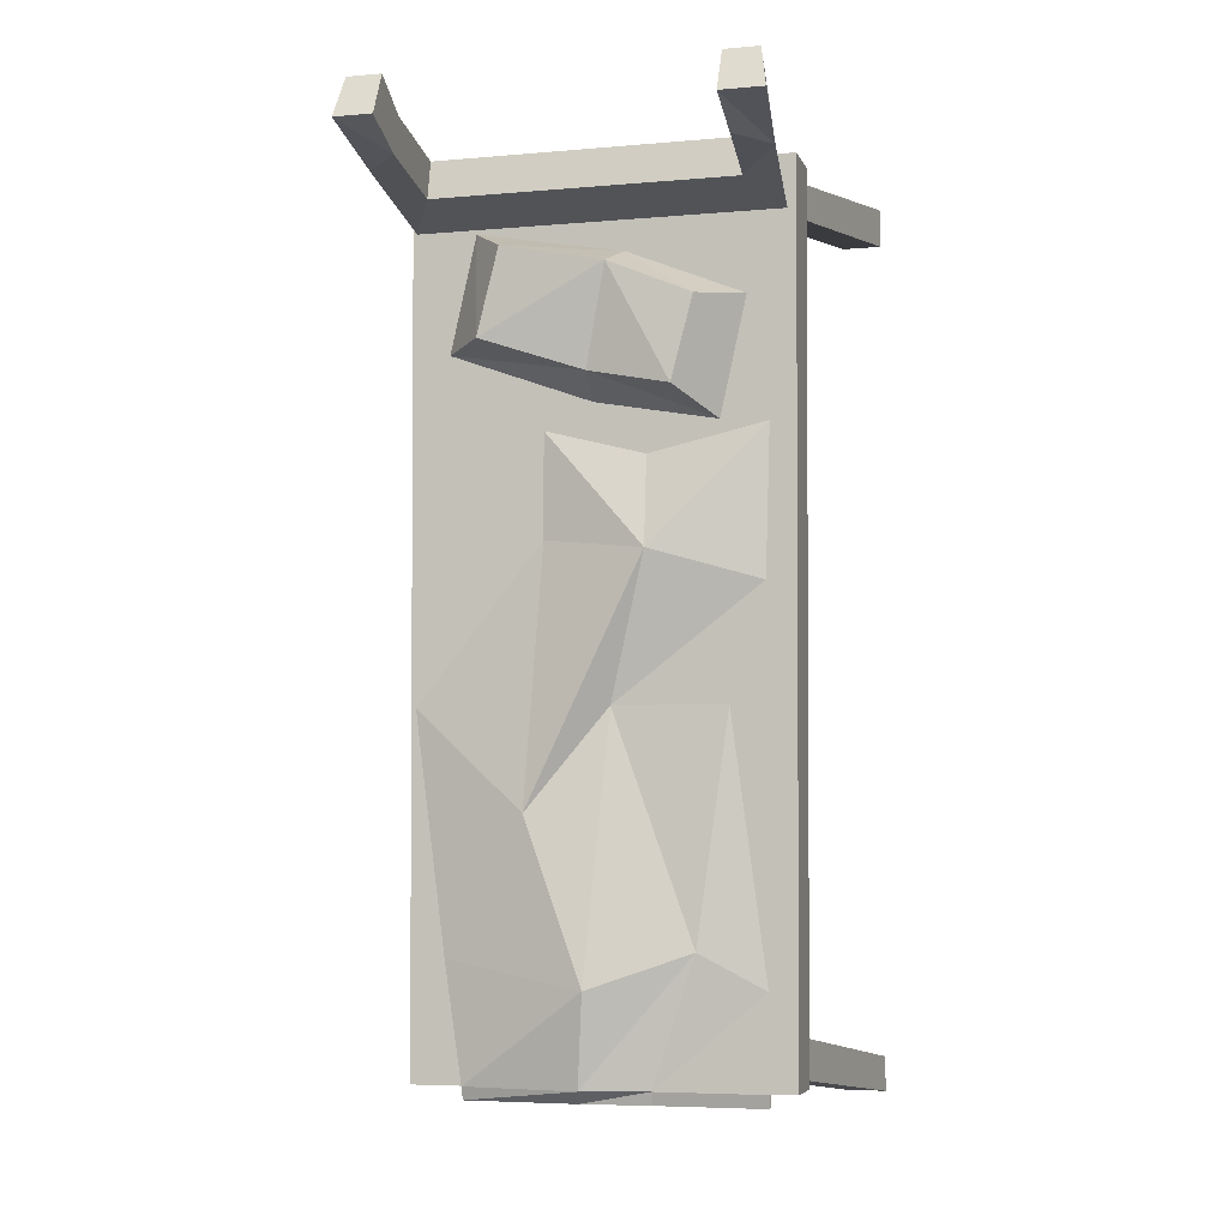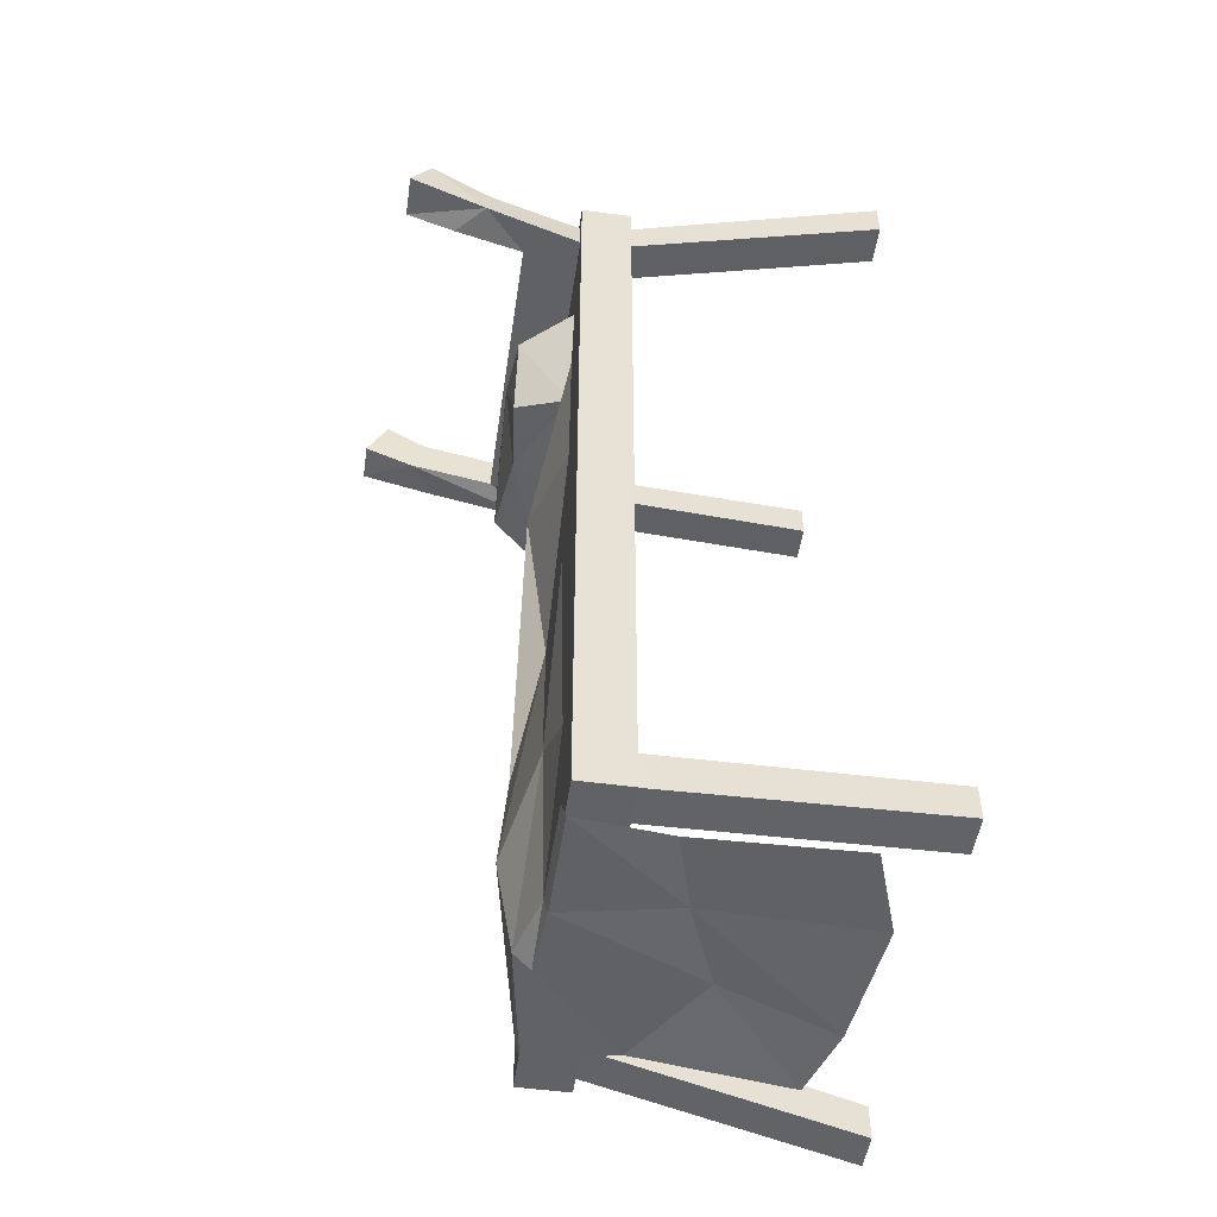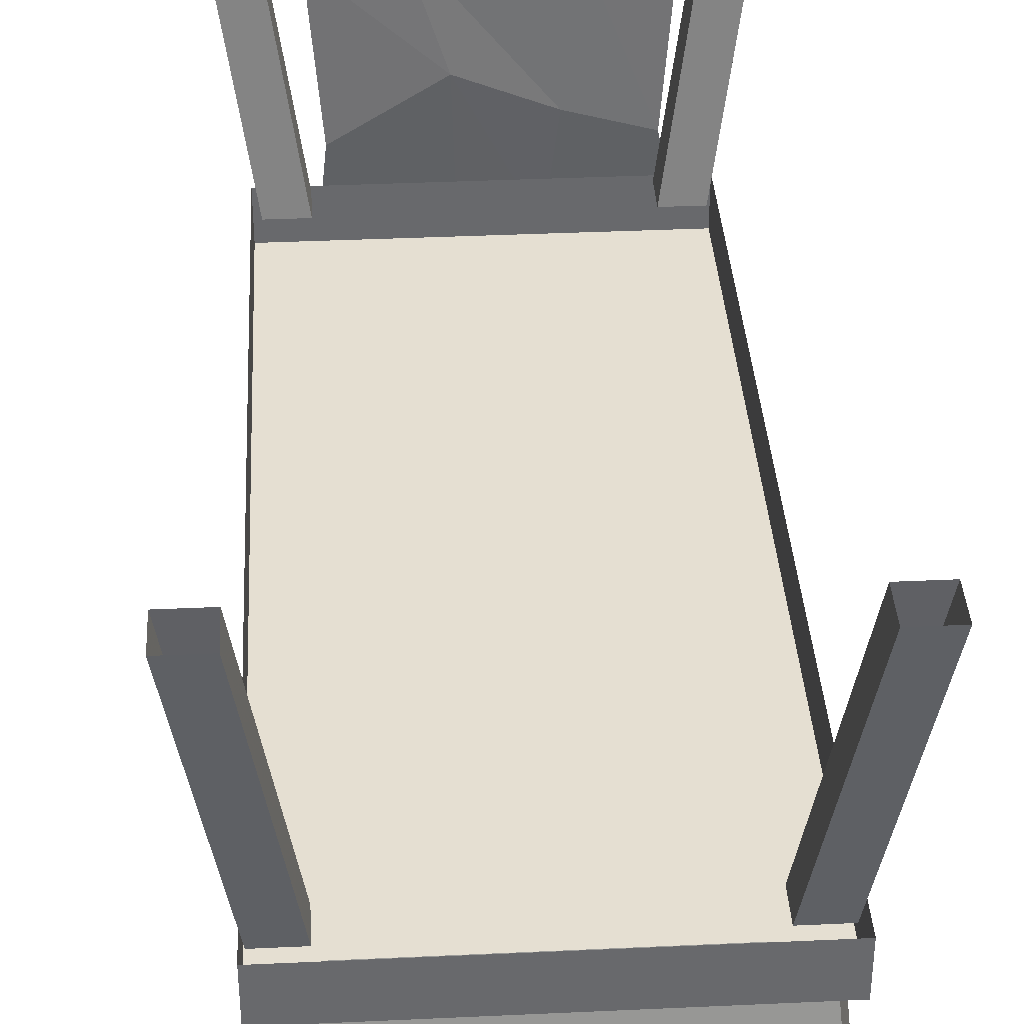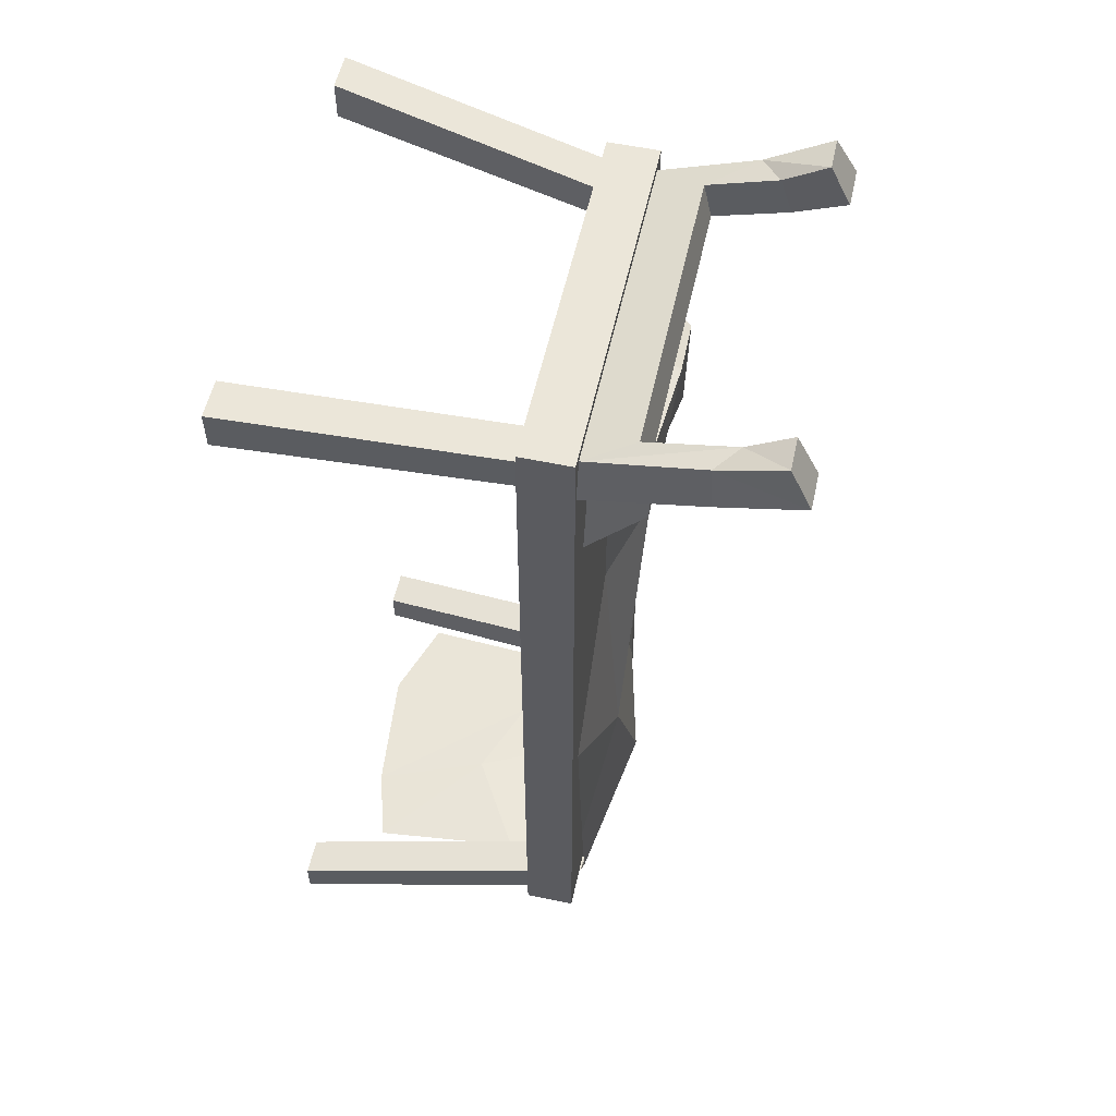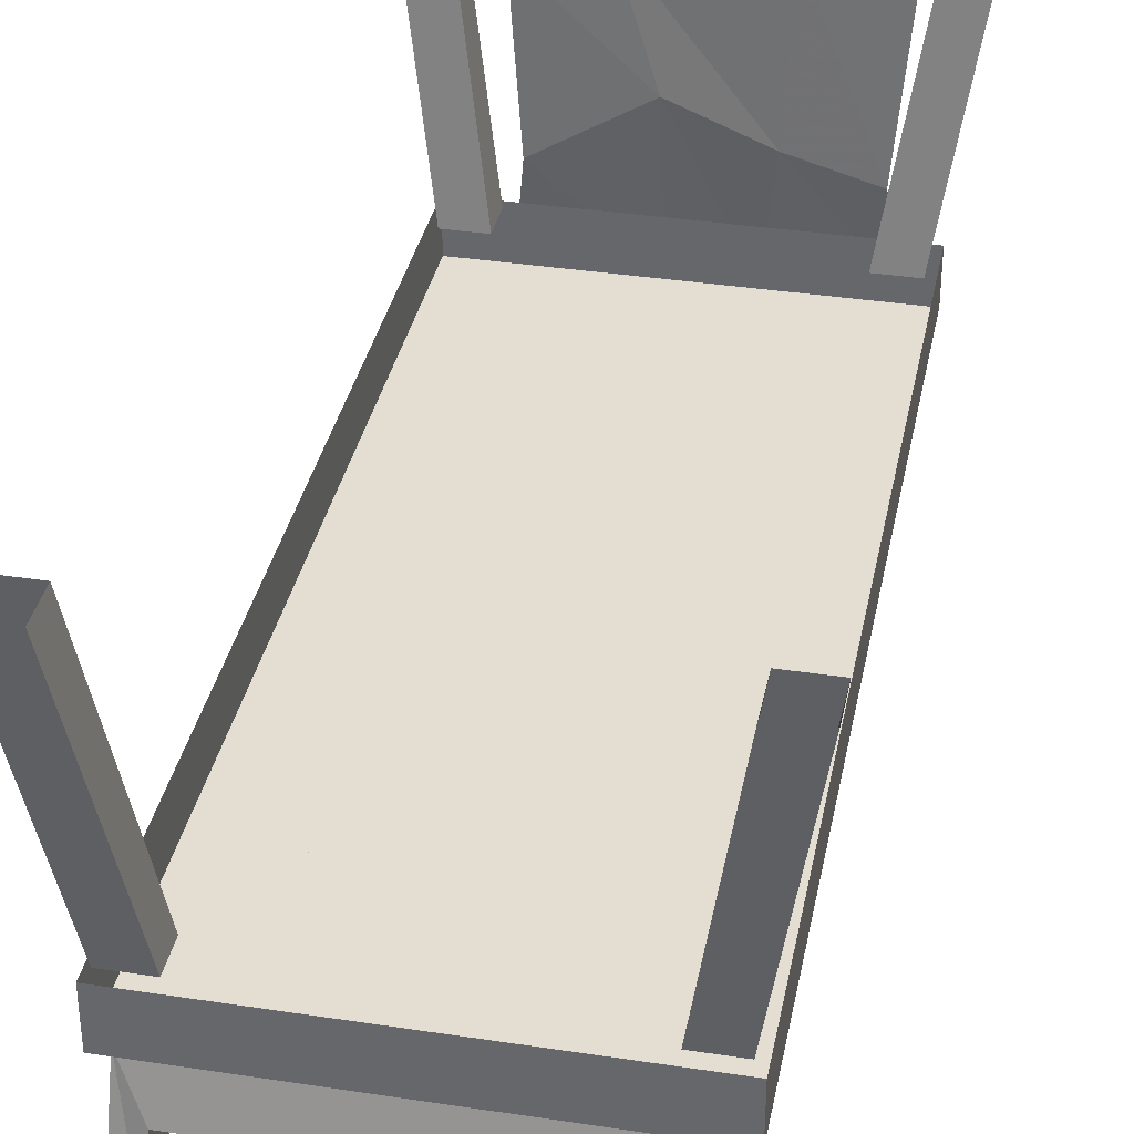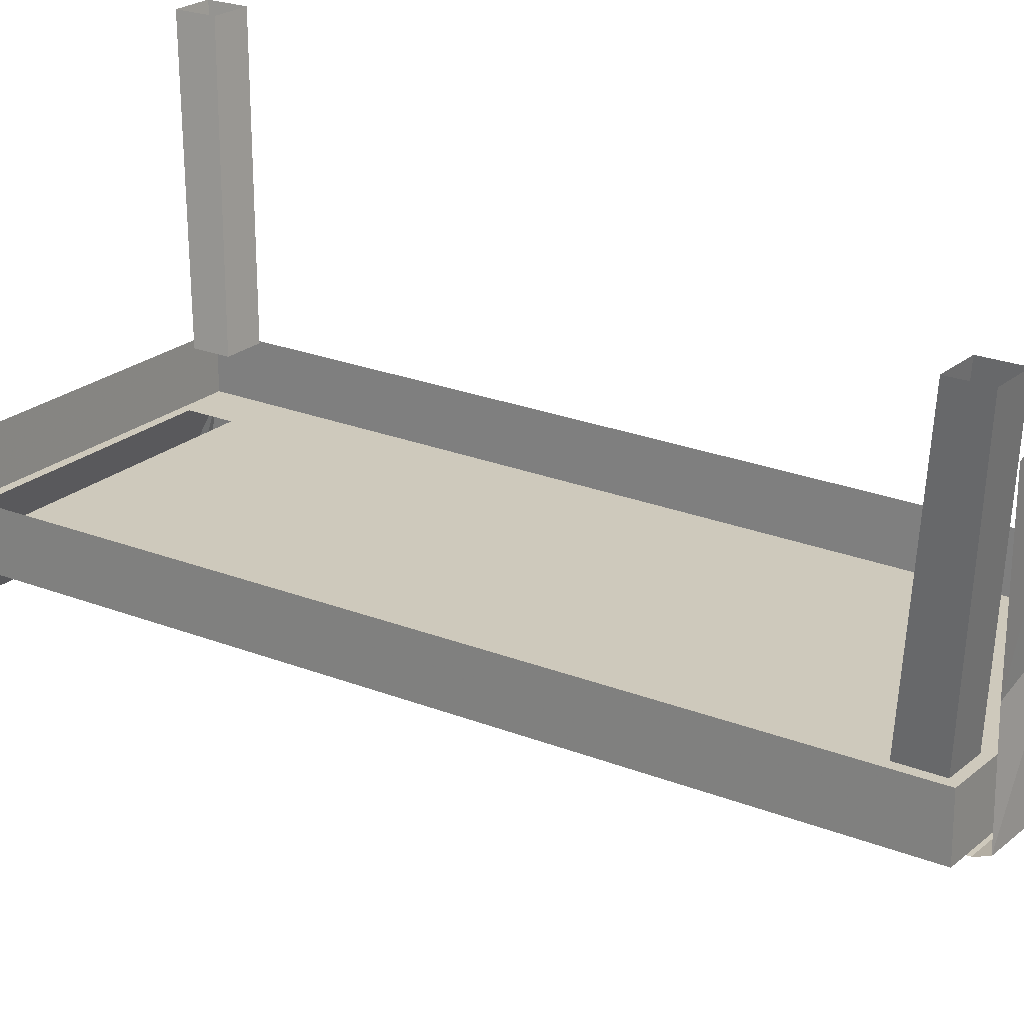
<metadata>
{"format":"obj","ext":"obj","renderer":"f3d","projection":"perspective","resolution":1024,"background":"white","views":[{"elev":-5.7,"azim":15.2,"up":"+Z"},{"elev":-50.7,"azim":81.6,"up":"+Z"},{"elev":37.5,"azim":-3.4,"up":"+Y"},{"elev":55.8,"azim":-77.5,"up":"+Z"},{"elev":36.0,"azim":11.3,"up":"+Y"},{"elev":22.4,"azim":125.0,"up":"+Y"}]}
</metadata>
<code>
v 0.3359 -0.5625 0.7031
v 0.3203 -0.5625 0.7812
v 0.3359 -0.7344 0.8281
v 0.3516 -0.7422 0.7578
v 0.2812 -0.6641 0.7344
v 0.2578 -0.5625 0.7031
v 0.2578 -0.5625 0.7812
v 0.2812 -0.6484 0.8047
v 0.2891 -0.7734 0.8359
v 0.2891 -0.8516 0.8828
v 0.3516 -0.8516 0.8828
v 0.3672 -0.8906 0.8047
v 0.2891 -0.8906 0.8047
v 0.2891 -0.7969 0.7656
v -0.2656 -0.6641 0.7344
v -0.2422 -0.5625 0.7031
v -0.3203 -0.5625 -0.7578
v 0.3438 -0.5625 -0.7578
v 0.3516 -0.5625 0.7969
v -0.2422 -0.5625 0.7812
v -0.2656 -0.6484 0.8047
v -0.2656 -0.8281 0.7656
v -0.3203 -0.5625 0.7031
v -0.3047 -0.5625 0.7812
v -0.2656 -0.8047 0.8359
v -0.2656 -0.9219 0.8047
v -0.3359 -0.9219 0.8047
v -0.3281 -0.7734 0.7578
v -0.3281 -0.5625 0.7969
v -0.3125 -0.7656 0.8281
v -0.3281 -0.8828 0.8828
v -0.2656 -0.8828 0.8828
v -0.3203 -0.4688 -0.7578
v 0.3438 -0.4688 -0.7578
v 0.3516 -0.4688 0.7969
v -0.3281 -0.4688 0.7969
v 0.3281 -0.4688 -0.7422
v 0.3984 0 -0.8047
v 0.3984 0 -0.7422
v 0.3281 -0.4688 -0.6719
v 0.3281 0 -0.7422
v 0.2578 -0.4688 -0.6719
v 0.2578 -0.4688 -0.7422
v 0.3281 0 -0.8047
v -0.3047 -0.4688 -0.7422
v -0.375 0 -0.8047
v -0.3047 0 -0.8047
v -0.2344 -0.4688 -0.7422
v -0.3047 0 -0.7422
v -0.2344 -0.4688 -0.6719
v -0.3047 -0.4688 -0.6719
v -0.375 0 -0.7422
v 0.3359 -0.4688 0.7734
v 0.4062 0 0.8438
v 0.3359 0 0.8438
v 0.2656 -0.4688 0.7734
v 0.3359 0 0.7734
v 0.2656 -0.4688 0.7109
v 0.3359 -0.4688 0.7109
v 0.4062 0 0.7734
v -0.3203 -0.4688 0.7734
v -0.3906 0 0.8438
v -0.3906 0 0.7734
v -0.3203 -0.4688 0.7109
v -0.3203 0 0.7734
v -0.25 -0.4688 0.7109
v -0.25 -0.4688 0.7734
v -0.3203 0 0.8438
v 0.04688 -0.6641 0.6094
v -0.1406 -0.6562 0.6484
v -0.1797 -0.6562 0.4922
v 0.007812 -0.6406 0.4297
v 0.1562 -0.6562 0.3984
v 0.1953 -0.6562 0.5469
v 0.05469 -0.5625 0.6484
v -0.2109 -0.5625 0.6953
v -0.2578 -0.5625 0.4844
v 0 -0.5625 0.3906
v 0.2188 -0.5625 0.3516
v 0.2656 -0.5625 0.5625
v 0.3047 -0.5703 0.3438
v 0.09375 -0.5703 0.2969
v 0.1016 -0.6172 0.1328
v 0.2969 -0.5703 0.07812
v 0.03125 -0.5703 -0.125
v 0.2344 -0.5703 -0.125
v 0.1797 -0.5859 -0.5312
v 0.2969 -0.5703 -0.5938
v 0.1016 -0.5703 -0.7578
v 0.2969 -0.5703 -0.7578
v 0.1016 -0.5625 -0.7812
v 0.2969 -0.5625 -0.7812
v 0.125 -0.3594 -0.7656
v 0.2656 -0.3984 -0.7656
v 0.1328 -0.0625 -0.7812
v 0.2891 -0.1172 -0.7812
v -0.08594 -0.5703 0.3438
v -0.08594 -0.5703 0.1562
v -0.1094 -0.6094 -0.3047
v 0 -0.6328 -0.5938
v -0.01562 -0.6016 -0.7578
v -0.02344 -0.5703 -0.7812
v -0.03125 -0.2969 -0.7656
v -0.1016 -0.08594 -0.7812
v -0.3125 -0.5703 0.3125
v -0.3125 -0.5703 0.125
v -0.3125 -0.5703 -0.125
v -0.2578 -0.5703 -0.5469
v -0.2266 -0.5703 -0.7578
v -0.2266 -0.5625 -0.7812
v -0.2109 -0.4062 -0.7656
v -0.2344 -0.125 -0.7812
f 1 2 3
f 1 3 4
f 3 11 4
f 4 11 12
f 23 28 24
f 24 28 30
f 27 31 30
f 27 30 28
f 1 4 5
f 1 5 6
f 2 7 8
f 2 8 3
f 3 8 9
f 3 9 10
f 3 10 11
f 4 12 13
f 4 13 14
f 4 14 5
f 15 22 23
f 15 23 16
f 20 24 21
f 21 24 25
f 22 26 27
f 22 27 28
f 22 28 23
f 13 12 11
f 13 11 10
f 24 30 25
f 25 30 31
f 25 31 32
f 26 32 27
f 27 32 31
f 17 33 34
f 17 34 18
f 18 34 35
f 18 35 19
f 19 35 36
f 19 36 29
f 29 36 33
f 29 33 17
f 37 38 39
f 37 39 40
f 40 39 41
f 40 41 42
f 42 41 43
f 43 41 44
f 43 44 38
f 43 38 37
f 45 46 47
f 45 47 48
f 48 47 49
f 48 49 50
f 50 49 51
f 51 49 52
f 51 52 46
f 51 46 45
f 53 54 55
f 53 55 56
f 56 55 57
f 56 57 58
f 58 57 59
f 59 57 60
f 59 60 54
f 59 54 53
f 61 62 63
f 61 63 64
f 64 63 65
f 64 65 66
f 66 65 67
f 67 65 68
f 67 68 62
f 67 62 61
f 1 6 7
f 1 7 2
f 16 23 24
f 16 24 20
f 5 14 9
f 5 9 8
f 5 8 15
f 8 21 15
f 15 21 22
f 21 25 22
f 22 25 26
f 13 10 14
f 14 10 9
f 25 32 26
f 5 15 16
f 5 16 6
f 6 16 17
f 6 17 18
f 6 18 1
f 1 18 19
f 1 19 2
f 2 19 7
f 7 19 20
f 7 20 21
f 7 21 8
f 23 24 29
f 23 29 17
f 23 17 16
f 19 29 20
f 20 29 24
f 69 70 71
f 69 71 72
f 69 72 73
f 69 73 74
f 69 74 75
f 69 75 70
f 70 75 76
f 70 76 71
f 71 76 77
f 71 77 72
f 72 77 78
f 72 78 79
f 72 79 73
f 73 79 74
f 74 79 80
f 74 80 75
f 81 82 83
f 81 83 84
f 84 83 85
f 84 85 86
f 86 85 87
f 86 87 88
f 88 87 89
f 88 89 90
f 90 89 91
f 90 91 92
f 92 91 93
f 92 93 94
f 94 93 95
f 94 95 96
f 83 82 97
f 83 97 98
f 83 98 99
f 83 99 85
f 85 99 100
f 85 100 87
f 87 100 101
f 87 101 89
f 89 101 102
f 89 102 91
f 91 102 103
f 91 103 93
f 93 103 104
f 93 104 95
f 98 97 105
f 98 105 106
f 98 106 107
f 98 107 99
f 99 107 108
f 99 108 100
f 100 108 109
f 100 109 101
f 101 109 110
f 101 110 102
f 102 110 111
f 102 111 103
f 103 111 112
f 103 112 104

</code>
